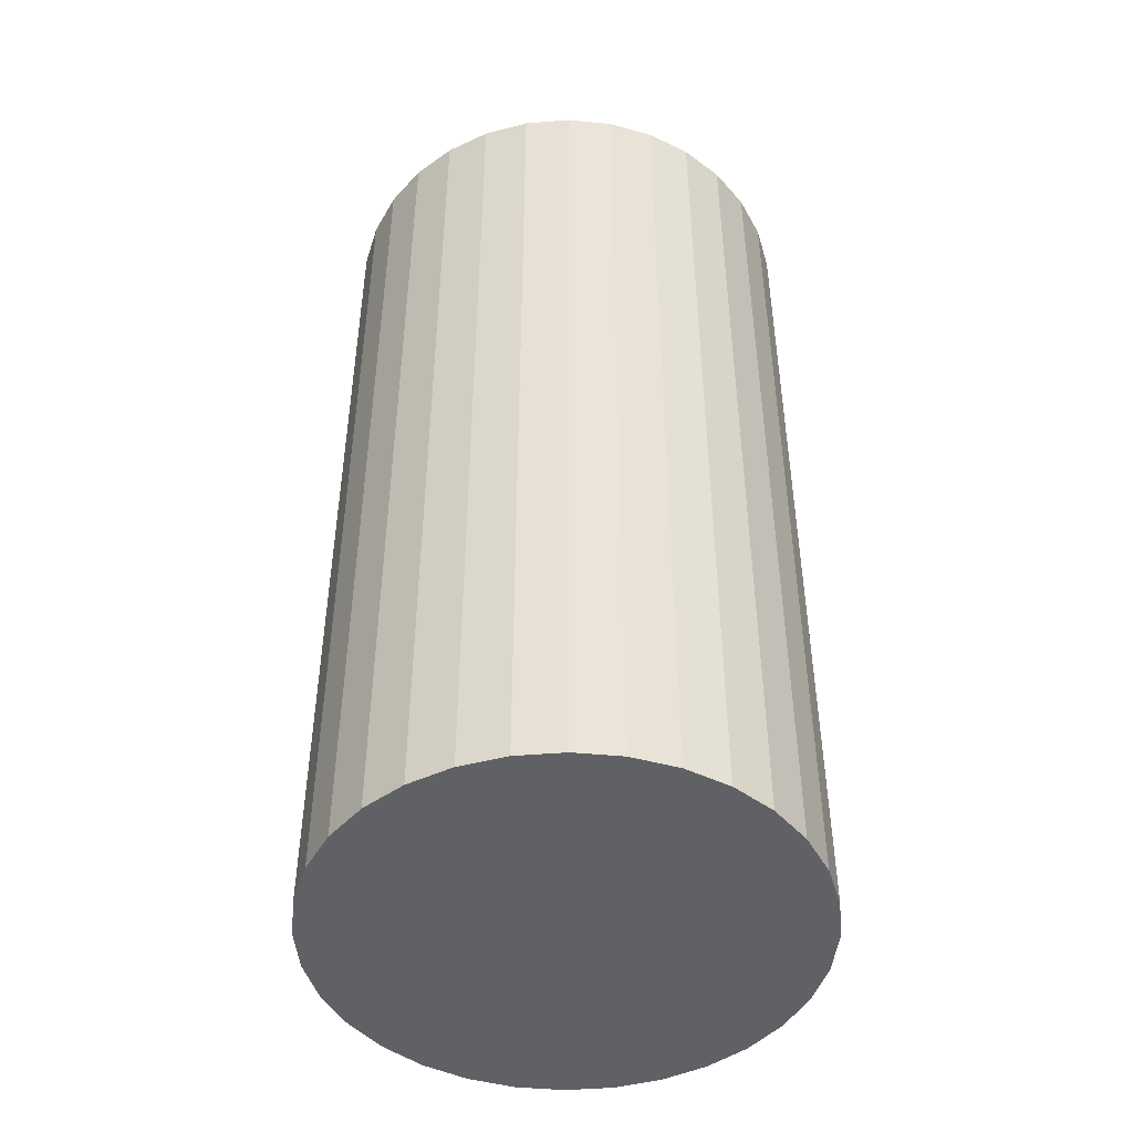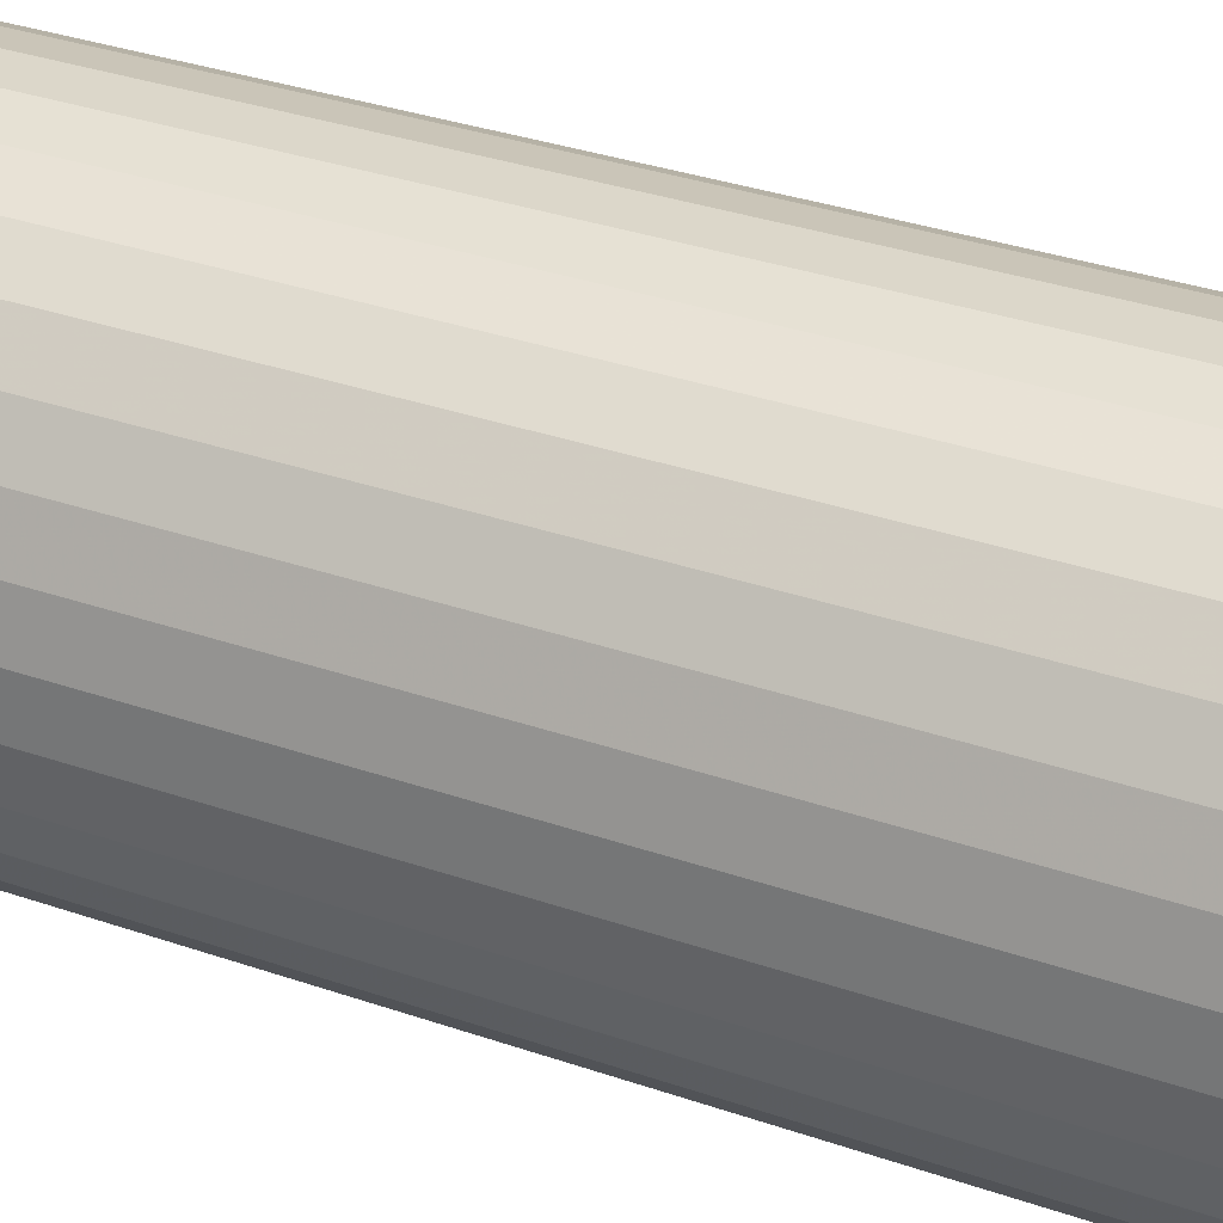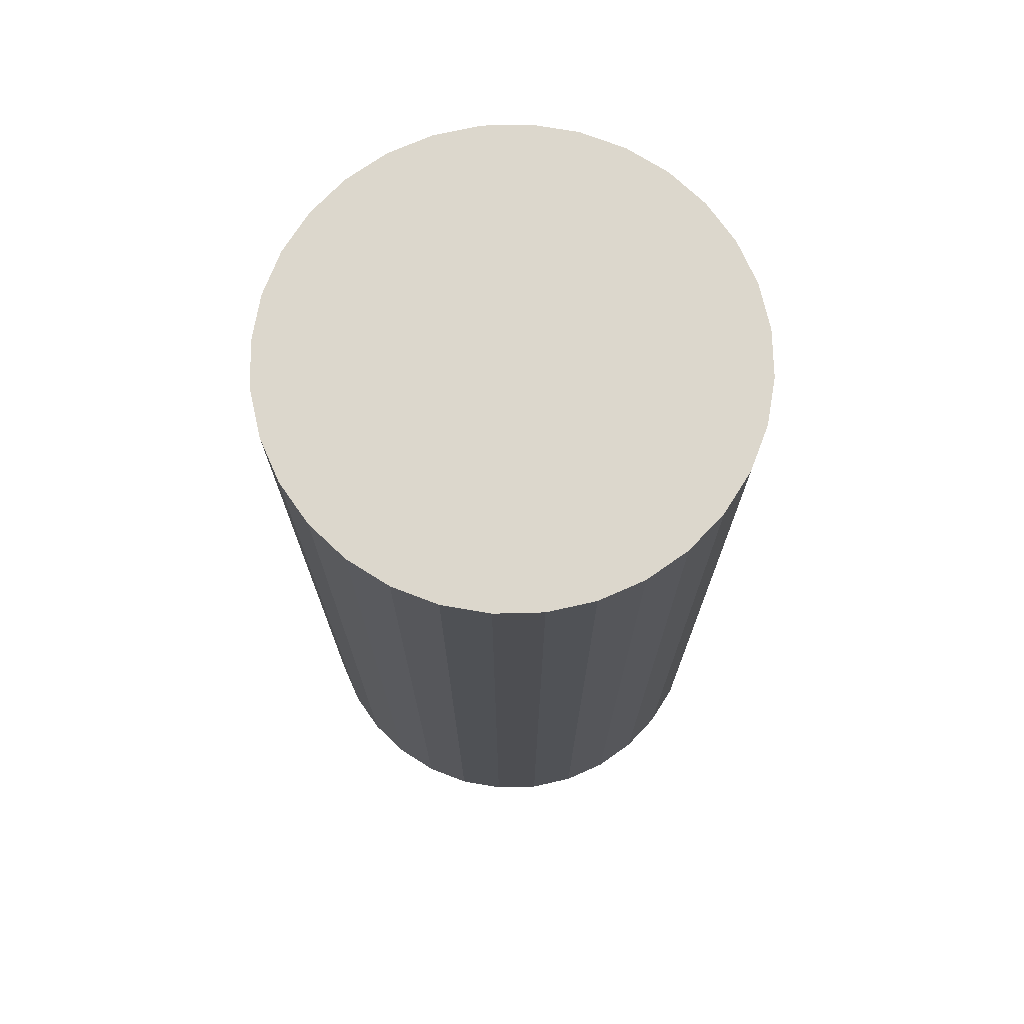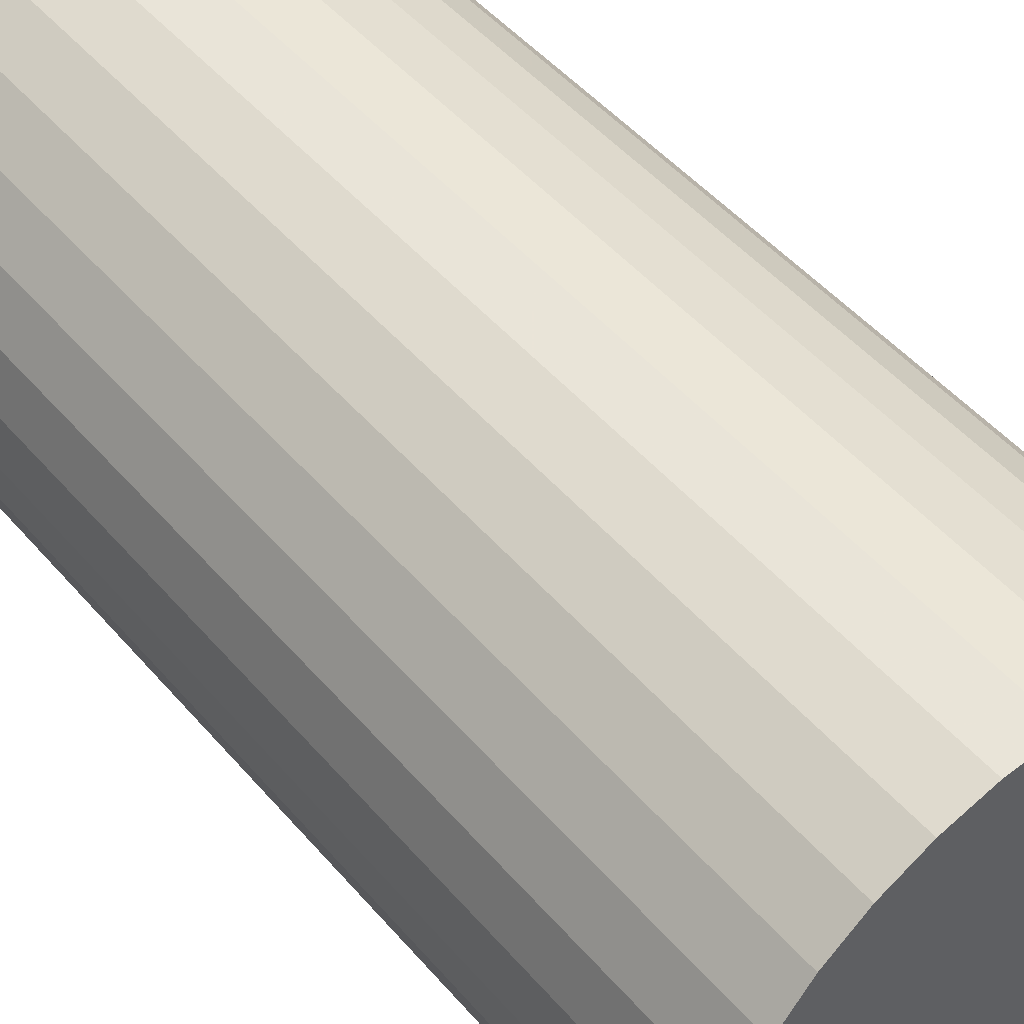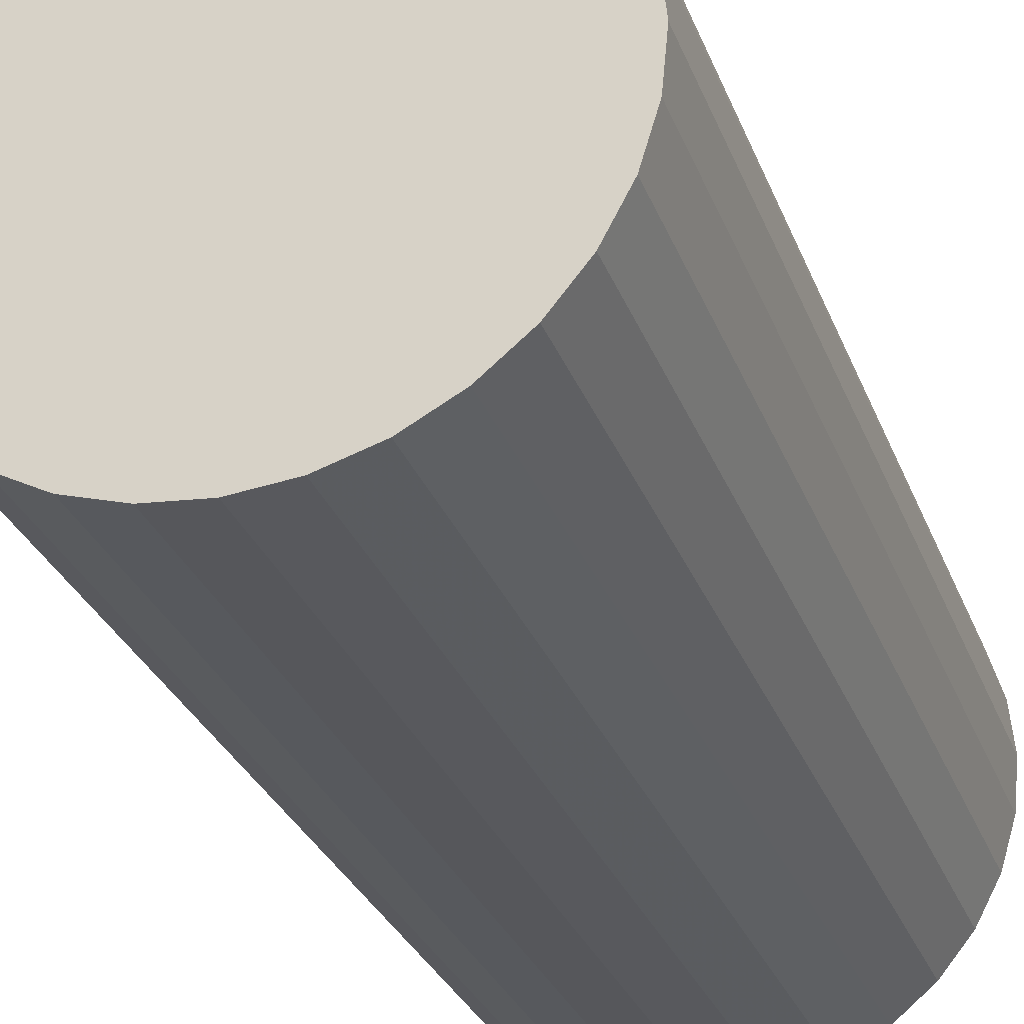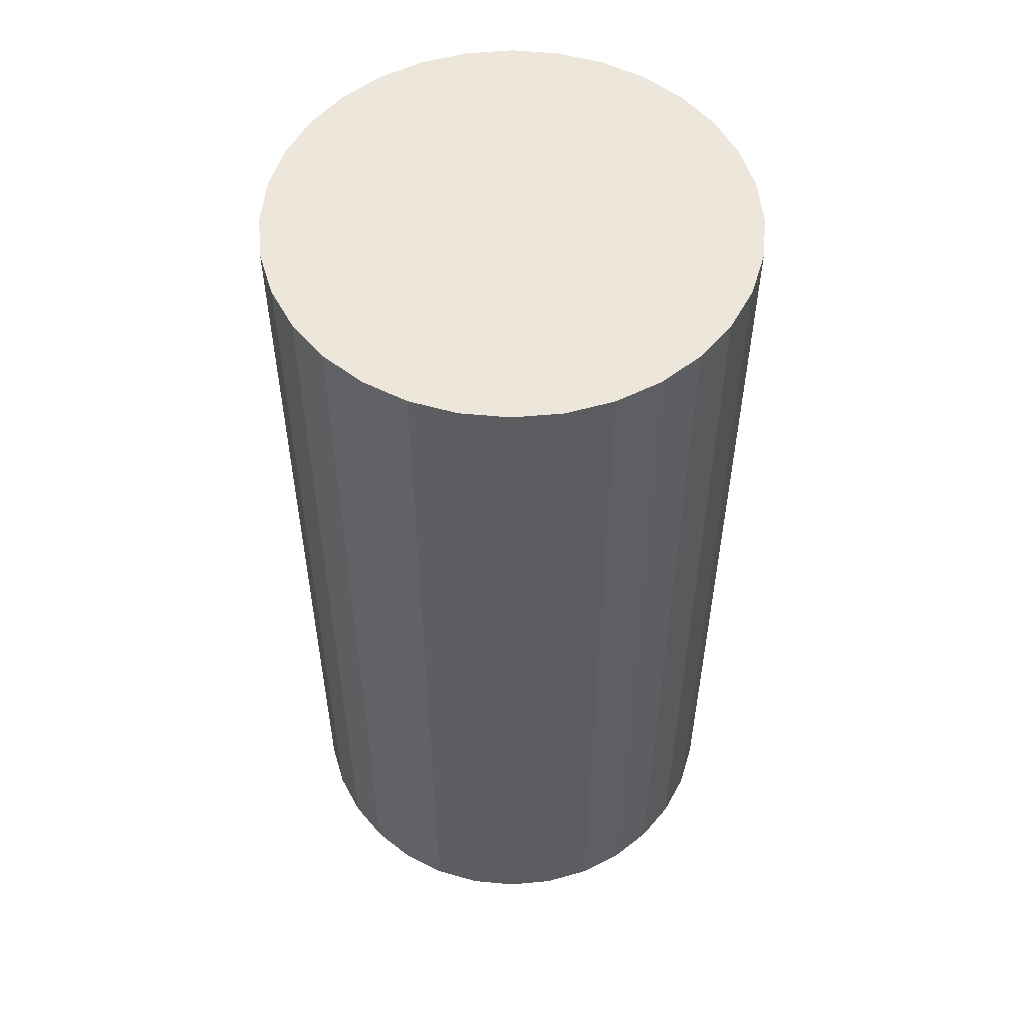
<metadata>
{"format":"obj","ext":"obj","renderer":"f3d","projection":"perspective","resolution":1024,"background":"white","views":[{"elev":-46.7,"azim":-101.7,"up":"+Z"},{"elev":35.3,"azim":114.4,"up":"+Y"},{"elev":72.8,"azim":-108.3,"up":"+Z"},{"elev":48.0,"azim":-38.3,"up":"+Y"},{"elev":-29.0,"azim":18.2,"up":"+Y"},{"elev":54.0,"azim":90.1,"up":"+Z"}]}
</metadata>
<code>
v 0 0 -0.03945
v 0.02008 0 -0.03945
v 0.02008 0 0.03945
v 0 0 0.03945
v 0.0197 0.003918 -0.03945
v 0.0197 0.003918 0.03945
v 0.01856 0.007686 -0.03945
v 0.01856 0.007686 0.03945
v 0.0167 0.01116 -0.03945
v 0.0167 0.01116 0.03945
v 0.0142 0.0142 -0.03945
v 0.0142 0.0142 0.03945
v 0.01116 0.0167 -0.03945
v 0.01116 0.0167 0.03945
v 0.007686 0.01856 -0.03945
v 0.007686 0.01856 0.03945
v 0.003918 0.0197 -0.03945
v 0.003918 0.0197 0.03945
v 0 0.02008 -0.03945
v 0 0.02008 0.03945
v -0.003918 0.0197 -0.03945
v -0.003918 0.0197 0.03945
v -0.007686 0.01856 -0.03945
v -0.007686 0.01856 0.03945
v -0.01116 0.0167 -0.03945
v -0.01116 0.0167 0.03945
v -0.0142 0.0142 -0.03945
v -0.0142 0.0142 0.03945
v -0.0167 0.01116 -0.03945
v -0.0167 0.01116 0.03945
v -0.01856 0.007686 -0.03945
v -0.01856 0.007686 0.03945
v -0.0197 0.003918 -0.03945
v -0.0197 0.003918 0.03945
v -0.02008 0 -0.03945
v -0.02008 0 0.03945
v -0.0197 -0.003918 -0.03945
v -0.0197 -0.003918 0.03945
v -0.01856 -0.007686 -0.03945
v -0.01856 -0.007686 0.03945
v -0.0167 -0.01116 -0.03945
v -0.0167 -0.01116 0.03945
v -0.0142 -0.0142 -0.03945
v -0.0142 -0.0142 0.03945
v -0.01116 -0.0167 -0.03945
v -0.01116 -0.0167 0.03945
v -0.007686 -0.01856 -0.03945
v -0.007686 -0.01856 0.03945
v -0.003918 -0.0197 -0.03945
v -0.003918 -0.0197 0.03945
v -0 -0.02008 -0.03945
v -0 -0.02008 0.03945
v 0.003918 -0.0197 -0.03945
v 0.003918 -0.0197 0.03945
v 0.007686 -0.01856 -0.03945
v 0.007686 -0.01856 0.03945
v 0.01116 -0.0167 -0.03945
v 0.01116 -0.0167 0.03945
v 0.0142 -0.0142 -0.03945
v 0.0142 -0.0142 0.03945
v 0.0167 -0.01116 -0.03945
v 0.0167 -0.01116 0.03945
v 0.01856 -0.007686 -0.03945
v 0.01856 -0.007686 0.03945
v 0.0197 -0.003918 -0.03945
v 0.0197 -0.003918 0.03945
f 2 1 5
f 2 5 3
f 3 5 6
f 3 6 4
f 5 1 7
f 5 7 6
f 6 7 8
f 6 8 4
f 7 1 9
f 7 9 8
f 8 9 10
f 8 10 4
f 9 1 11
f 9 11 10
f 10 11 12
f 10 12 4
f 11 1 13
f 11 13 12
f 12 13 14
f 12 14 4
f 13 1 15
f 13 15 14
f 14 15 16
f 14 16 4
f 15 1 17
f 15 17 16
f 16 17 18
f 16 18 4
f 17 1 19
f 17 19 18
f 18 19 20
f 18 20 4
f 19 1 21
f 19 21 20
f 20 21 22
f 20 22 4
f 21 1 23
f 21 23 22
f 22 23 24
f 22 24 4
f 23 1 25
f 23 25 24
f 24 25 26
f 24 26 4
f 25 1 27
f 25 27 26
f 26 27 28
f 26 28 4
f 27 1 29
f 27 29 28
f 28 29 30
f 28 30 4
f 29 1 31
f 29 31 30
f 30 31 32
f 30 32 4
f 31 1 33
f 31 33 32
f 32 33 34
f 32 34 4
f 33 1 35
f 33 35 34
f 34 35 36
f 34 36 4
f 35 1 37
f 35 37 36
f 36 37 38
f 36 38 4
f 37 1 39
f 37 39 38
f 38 39 40
f 38 40 4
f 39 1 41
f 39 41 40
f 40 41 42
f 40 42 4
f 41 1 43
f 41 43 42
f 42 43 44
f 42 44 4
f 43 1 45
f 43 45 44
f 44 45 46
f 44 46 4
f 45 1 47
f 45 47 46
f 46 47 48
f 46 48 4
f 47 1 49
f 47 49 48
f 48 49 50
f 48 50 4
f 49 1 51
f 49 51 50
f 50 51 52
f 50 52 4
f 51 1 53
f 51 53 52
f 52 53 54
f 52 54 4
f 53 1 55
f 53 55 54
f 54 55 56
f 54 56 4
f 55 1 57
f 55 57 56
f 56 57 58
f 56 58 4
f 57 1 59
f 57 59 58
f 58 59 60
f 58 60 4
f 59 1 61
f 59 61 60
f 60 61 62
f 60 62 4
f 61 1 63
f 61 63 62
f 62 63 64
f 62 64 4
f 63 1 65
f 63 65 64
f 64 65 66
f 64 66 4
f 65 1 2
f 65 2 66
f 66 2 3
f 66 3 4

</code>
